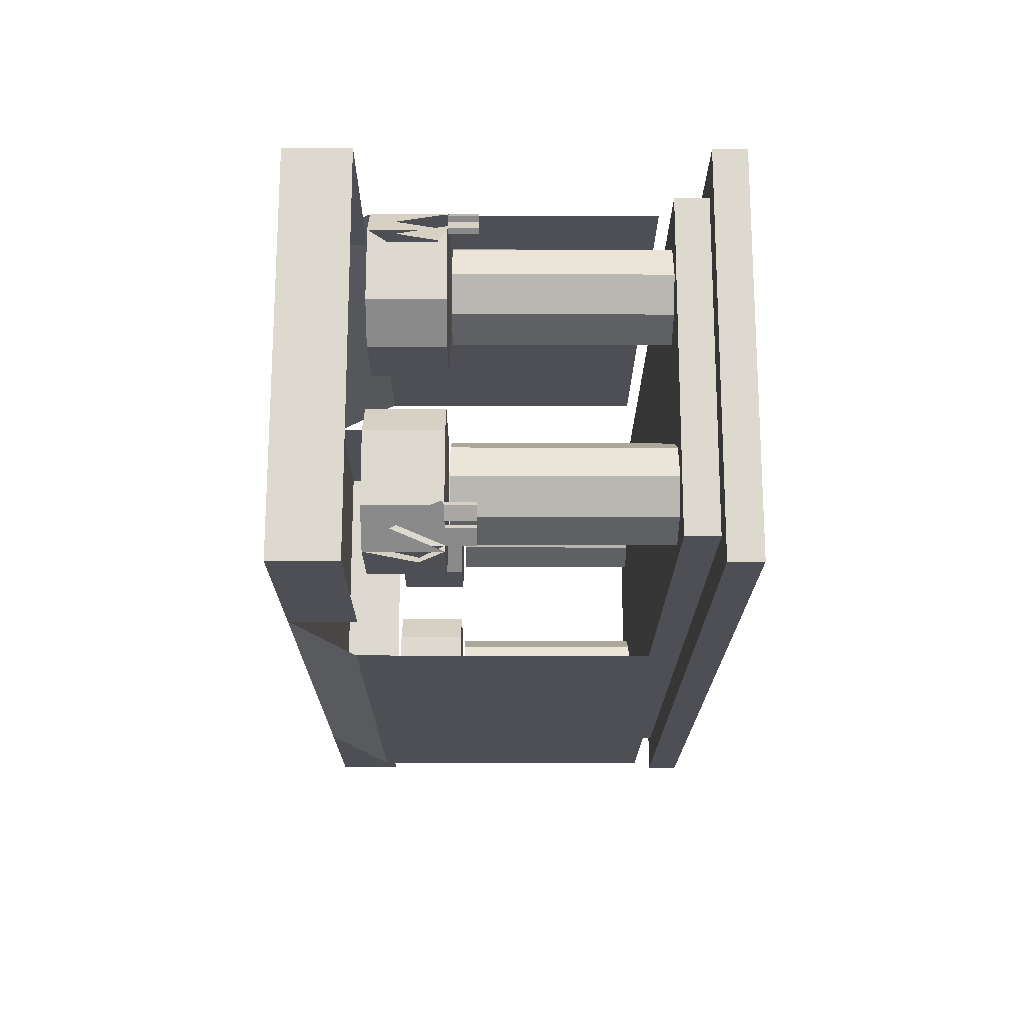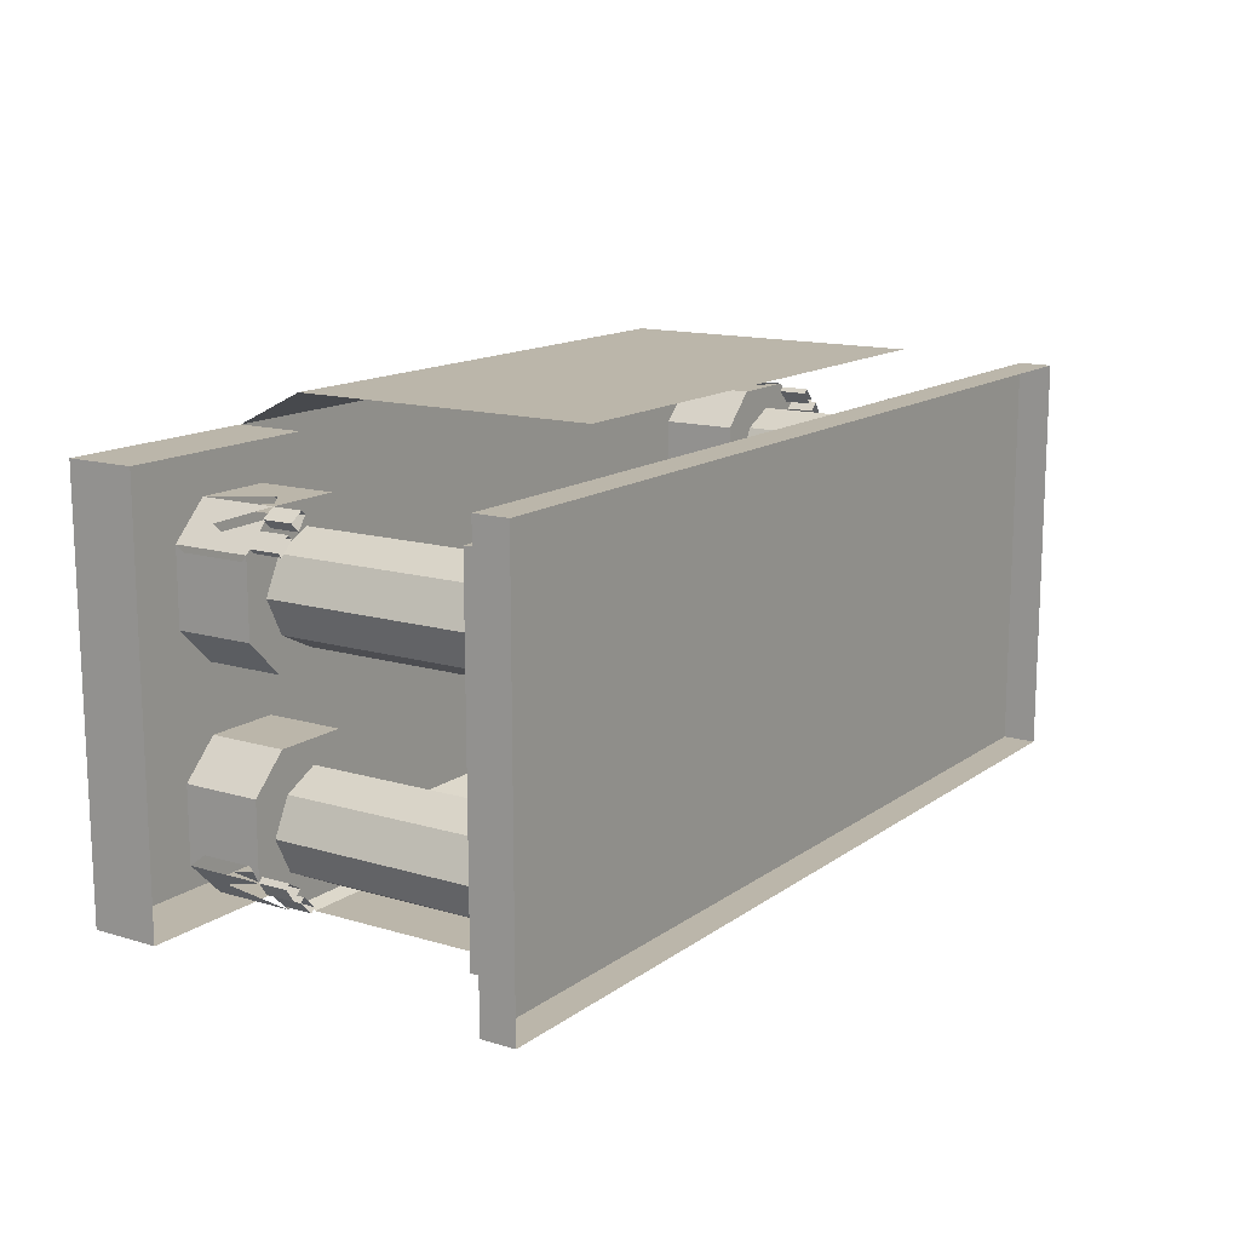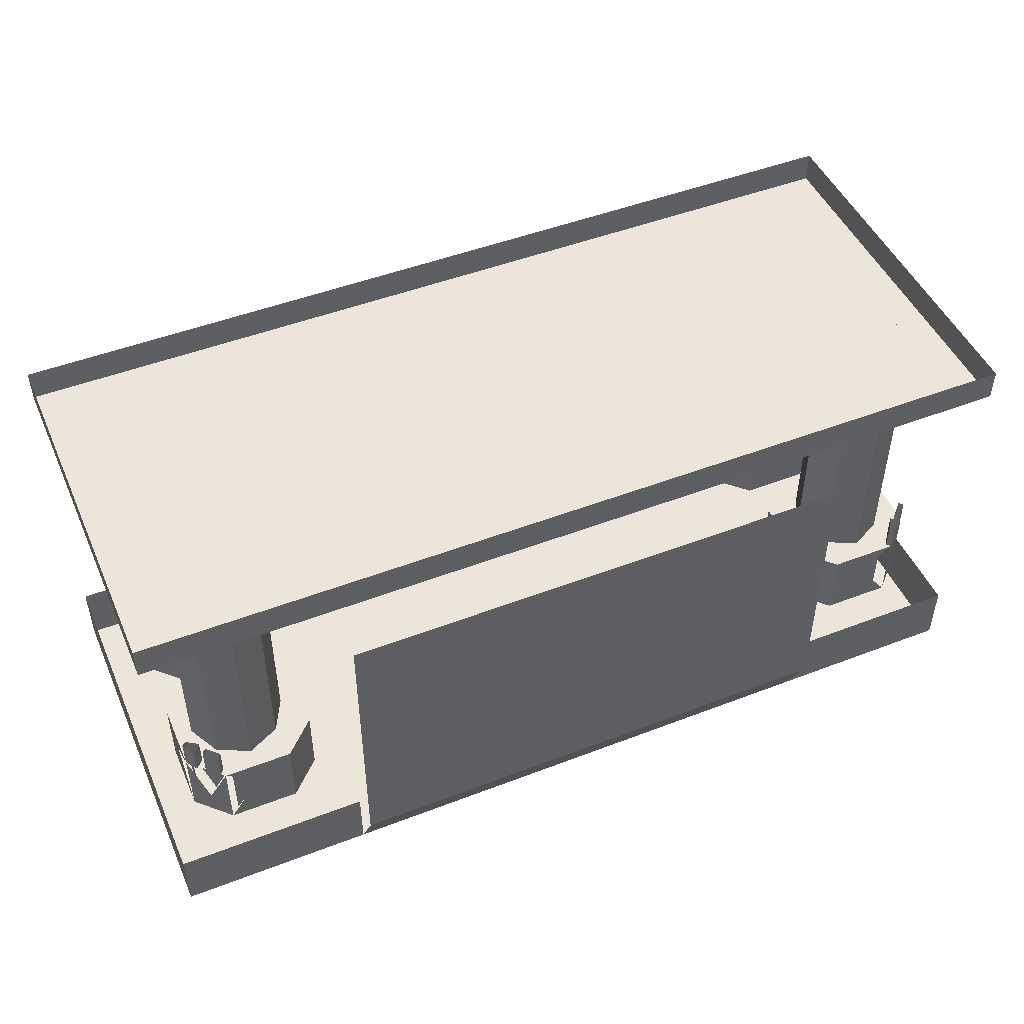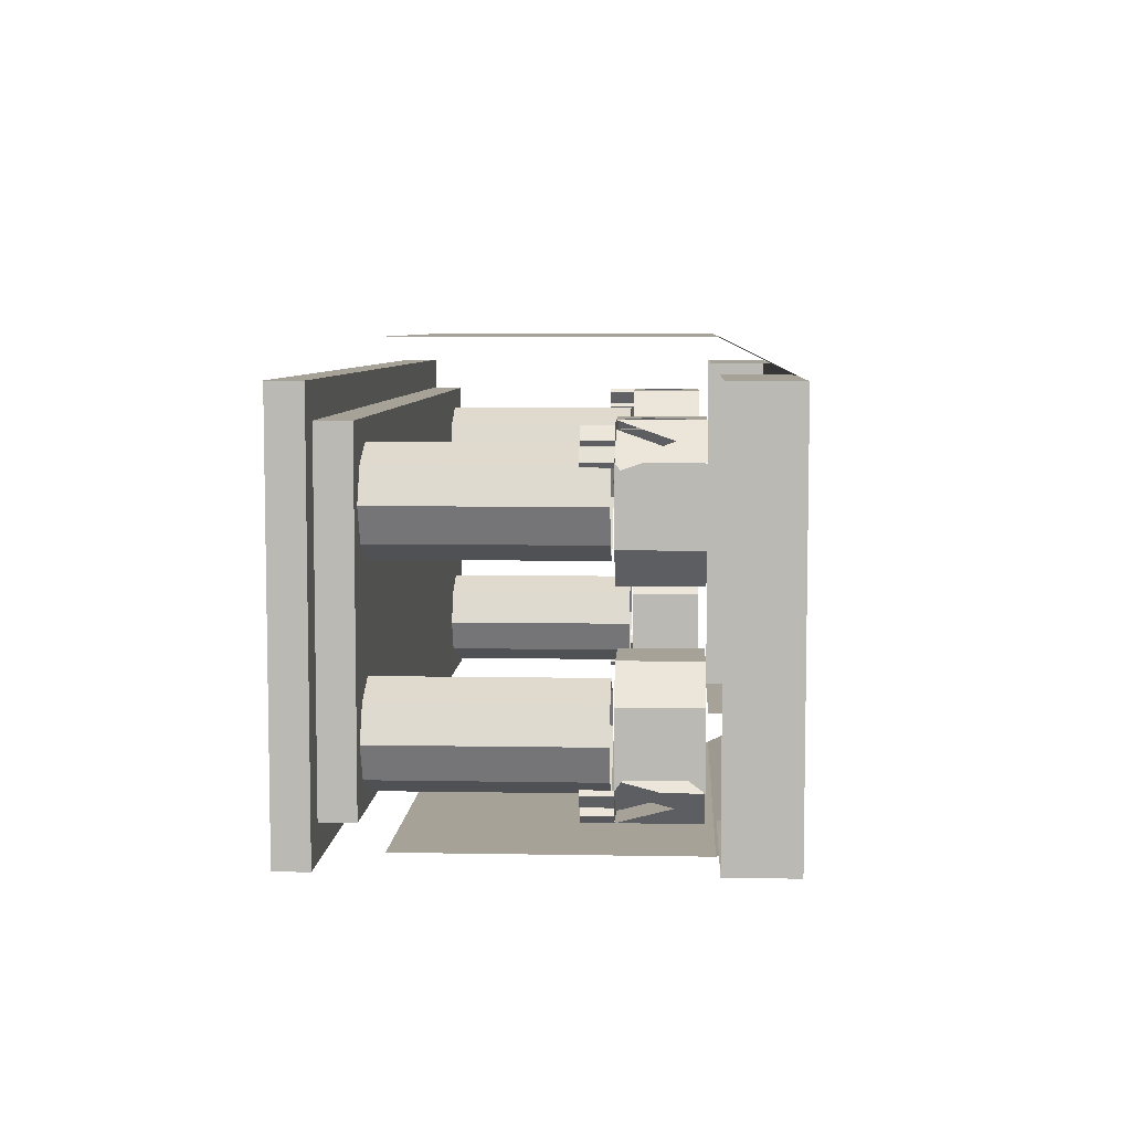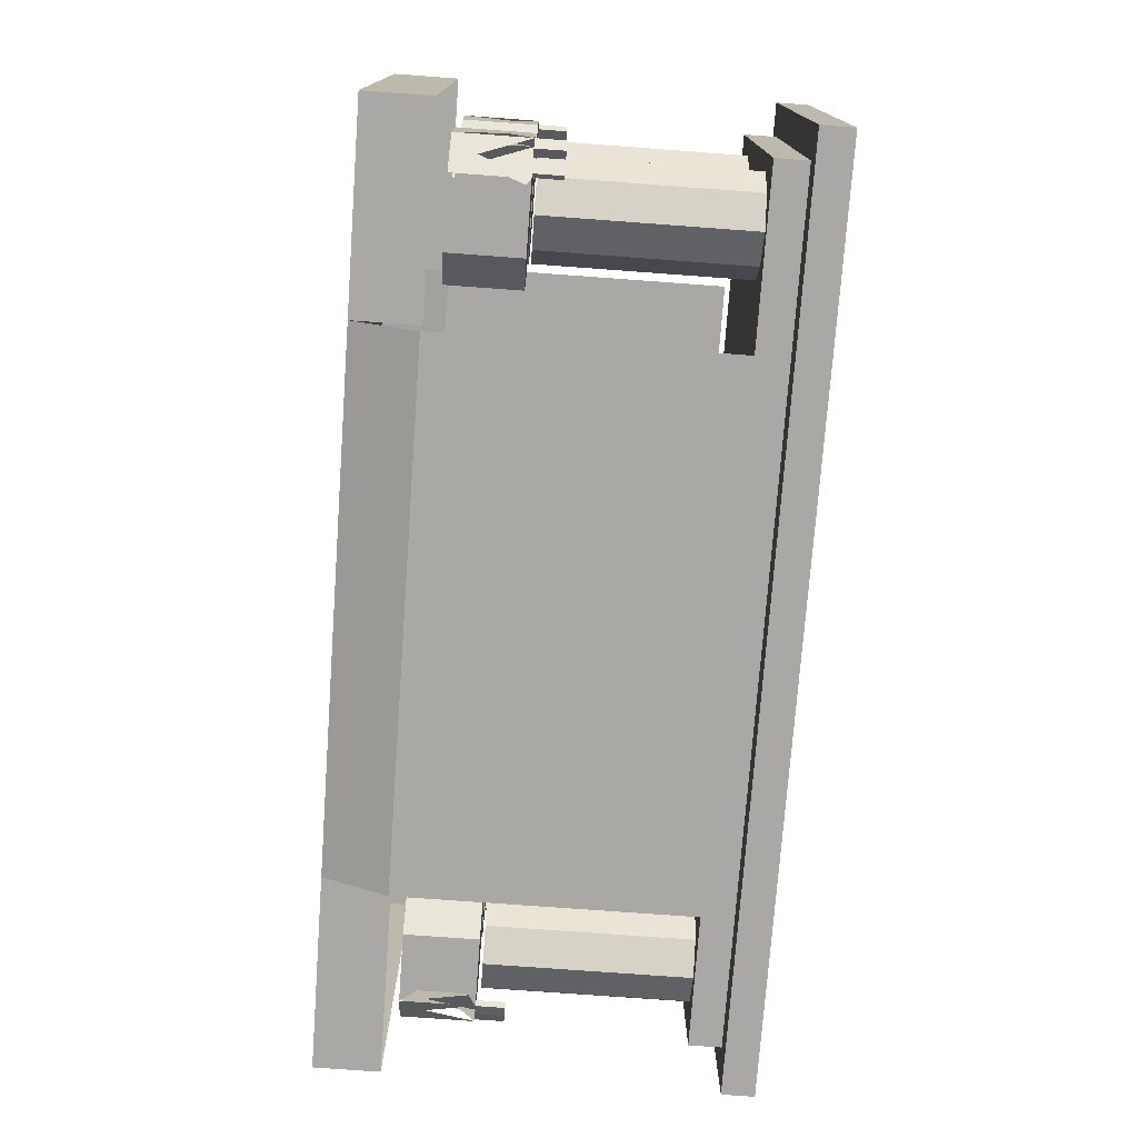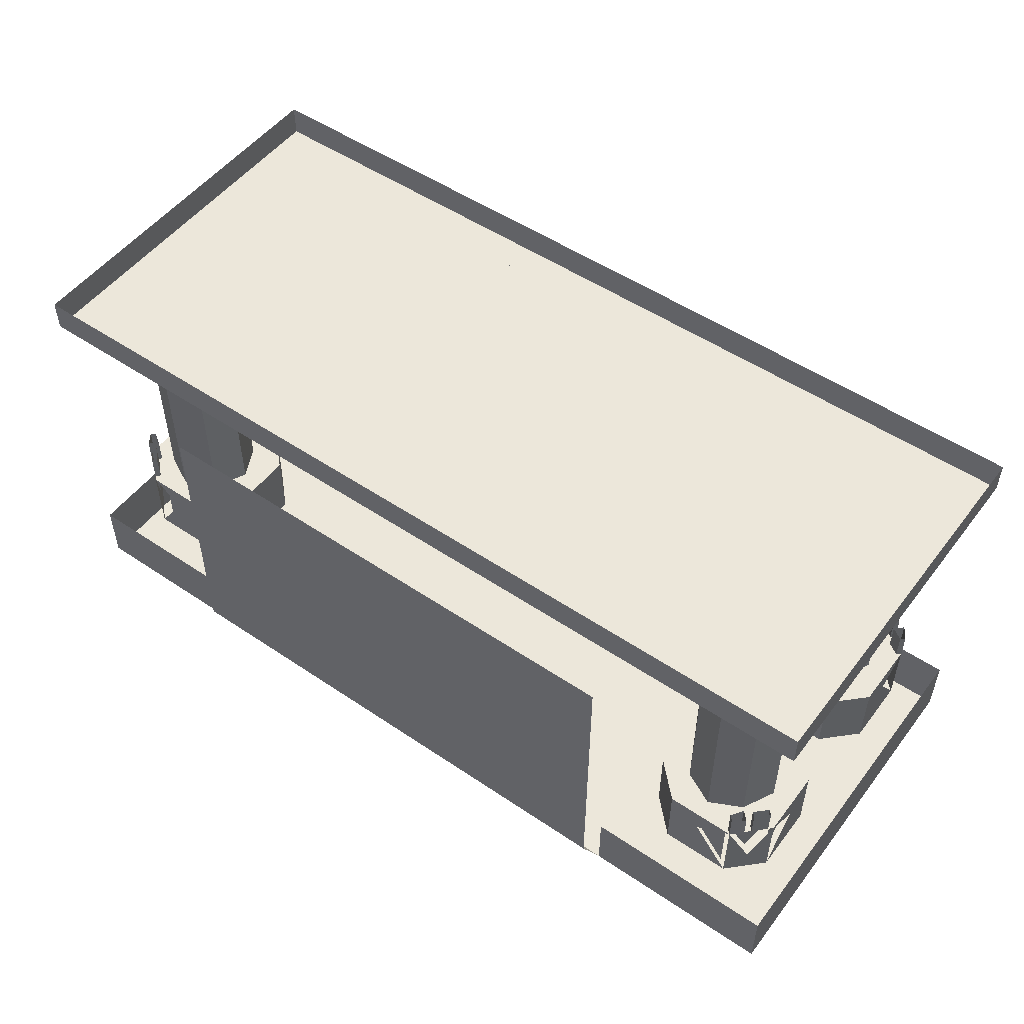
<metadata>
{"format":"obj","ext":"obj","renderer":"f3d","projection":"perspective","resolution":1024,"background":"white","views":[{"elev":-18.4,"azim":89.7,"up":"+Z"},{"elev":14.0,"azim":123.5,"up":"+Z"},{"elev":48.2,"azim":156.7,"up":"+Y"},{"elev":6.5,"azim":-87.0,"up":"+Z"},{"elev":-75.1,"azim":85.8,"up":"+Z"},{"elev":51.6,"azim":-143.8,"up":"+Y"}]}
</metadata>
<code>
v 104 -16 -40
v -104 -16 -40
v -104 -16 40
v 104 -16 40
v 112 -8 -48
v -112 -8 -48
v -112 -8 48
v 112 -8 48
v -112 0 -48
v -112 0 48
v 112 0 -48
v 112 0 48
v 104 -8 -40
v 104 -8 40
v -104 -8 40
v -104 -8 -40
v 71 -67 15
v 71 -67 32
v 79 -67 40
v 96 -67 40
v 104 -67 32
v 104 -67 15
v 96 -67 7
v 79 -67 7
v 96 -60 40
v 99 -60 38
v 99 -67 38
v 97 -60 36
v 95 -60 39
v 95 -67 39
v 97 -67 36
v 94 -67 38
v 102 -67 30
v 98 -79 34
v 71 -85 15
v 79 -85 7
v 100 -79 36
v 96 -85 40
v 88 -73 40
v 79 -85 40
v 71 -85 32
v 104 -85 32
v 104 -85 15
v 104 -73 24
v 96 -85 7
v 100 -60 36
v 103 -60 33
v 103 -67 33
v 100 -67 36
v 102 -60 32
v 99 -60 35
v 99 -67 35
v 102 -67 32
v 94 -85 38
v 85 -73 38
v 102 -85 30
v 102 -73 21
v -80 -67 7
v -97 -67 7
v -105 -67 15
v -105 -67 32
v -97 -67 40
v -80 -67 40
v -72 -67 32
v -72 -67 15
v -105 -60 32
v -103 -60 35
v -103 -67 35
v -101 -60 33
v -104 -60 31
v -104 -67 31
v -101 -67 33
v -103 -67 30
v -95 -67 38
v -99 -79 34
v -80 -85 7
v -72 -85 15
v -101 -79 36
v -105 -85 32
v -105 -73 24
v -105 -85 15
v -97 -85 7
v -97 -85 40
v -80 -85 40
v -88 -73 40
v -72 -85 32
v -101 -60 36
v -98 -60 39
v -98 -67 39
v -101 -67 36
v -97 -60 38
v -100 -60 35
v -100 -67 35
v -97 -67 38
v -103 -85 30
v -103 -73 21
v -95 -85 38
v -86 -73 38
v 79 -67 -8
v 96 -67 -8
v 104 -67 -16
v 104 -67 -33
v 96 -67 -41
v 79 -67 -41
v 71 -67 -33
v 71 -67 -16
v 104 -60 -33
v 102 -60 -36
v 102 -67 -36
v 100 -60 -34
v 103 -60 -32
v 103 -67 -32
v 100 -67 -34
v 102 -67 -31
v 94 -67 -39
v 98 -79 -35
v 79 -85 -8
v 71 -85 -16
v 100 -79 -37
v 104 -85 -33
v 104 -73 -24
v 104 -85 -16
v 96 -85 -8
v 96 -85 -41
v 79 -85 -41
v 88 -73 -41
v 71 -85 -33
v 100 -60 -37
v 97 -60 -40
v 97 -67 -40
v 100 -67 -37
v 96 -60 -39
v 99 -60 -36
v 99 -67 -36
v 96 -67 -39
v 102 -85 -31
v 102 -73 -22
v 94 -85 -39
v 85 -73 -39
v -72 -67 -16
v -72 -67 -33
v -80 -67 -41
v -97 -67 -41
v -105 -67 -33
v -105 -67 -16
v -97 -67 -8
v -80 -67 -8
v -97 -60 -41
v -100 -60 -39
v -100 -67 -39
v -98 -60 -37
v -96 -60 -40
v -96 -67 -40
v -98 -67 -37
v -95 -67 -39
v -103 -67 -31
v -99 -79 -35
v -72 -85 -16
v -80 -85 -8
v -101 -79 -37
v -97 -85 -41
v -88 -73 -41
v -80 -85 -41
v -72 -85 -33
v -105 -85 -33
v -105 -85 -16
v -105 -73 -24
v -97 -85 -8
v -101 -60 -37
v -104 -60 -34
v -104 -67 -34
v -101 -67 -37
v -103 -60 -33
v -100 -60 -36
v -100 -67 -36
v -103 -67 -33
v -95 -85 -39
v -86 -73 -39
v -103 -85 -31
v -103 -73 -22
v 100 -16 -25
v 96 -16 -33
v 96 -66 -33
v 100 -66 -25
v 88 -16 -37
v 88 -66 -37
v 80 -16 -33
v 80 -66 -33
v 76 -16 -25
v 76 -66 -25
v 80 -16 -17
v 80 -66 -17
v 96 -16 -17
v 96 -66 -17
v 88 -16 -13
v 88 -66 -13
v 100 -16 23
v 96 -16 15
v 96 -66 15
v 100 -66 23
v 88 -16 11
v 88 -66 11
v 80 -16 15
v 80 -66 15
v 76 -16 23
v 76 -66 23
v 80 -16 31
v 80 -66 31
v 96 -16 31
v 96 -66 31
v 88 -16 35
v 88 -66 35
v -76 -16 -25
v -80 -16 -33
v -80 -66 -33
v -76 -66 -25
v -88 -16 -37
v -88 -66 -37
v -96 -16 -33
v -96 -66 -33
v -100 -16 -25
v -100 -66 -25
v -96 -16 -17
v -96 -66 -17
v -80 -16 -17
v -80 -66 -17
v -88 -16 -13
v -88 -66 -13
v -76 -16 23
v -80 -16 15
v -80 -66 15
v -76 -66 23
v -88 -16 11
v -88 -66 11
v -96 -16 15
v -96 -66 15
v -100 -16 23
v -100 -66 23
v -96 -16 31
v -96 -66 31
v -80 -16 31
v -80 -66 31
v -88 -16 35
v -88 -66 35
v 64 -104 48
v 112 -104 48
v 112 -104 -48
v 64 -104 -48
v 112 -88 -48
v 64 -88 -48
v 64 -88 48
v 112 -88 48
v -112 -104 -48
v -64 -104 -48
v -64 -88 -48
v -112 -88 -48
v -64 -104 48
v -112 -104 48
v -112 -88 48
v -64 -88 48
v 56 -88 56
v -56 -88 56
v -56 -24 56
v 56 -24 56
v -56 -24 -56
v -56 -88 -56
v 56 -88 -56
v 56 -24 -56
v -56 -104 -48
v 56 -104 -48
v 56 -104 48
v -56 -104 48
v 64 -88 56
v 64 -88 -56
v 64 -16 56
v 64 -16 -56
v -64 -16 56
v -64 -16 -56
v -64 -88 56
v -64 -88 -56
f 1 2 3 4
f 5 6 7 8
f 7 6 9 10
f 11 5 8 12
f 13 1 4 14
f 15 3 2 16
f 13 16 2 1
f 3 15 14 4
f 11 9 6 5
f 7 10 12 8
f 17 18 19 20 21 22 23 24
f 25 26 27 20
f 28 29 30 31
f 29 25 20 30
f 26 28 31 27
f 32 33 34
f 24 17 35 36
f 37 38 20
f 39 38 40 19
f 20 39 19
f 17 18 41 35
f 37 21 42
f 43 42 44 22
f 22 44 21
f 23 24 36 45
f 38 37 42
f 22 23 45 43
f 18 19 40 41
f 46 47 48 49
f 50 51 52 53
f 51 46 49 52
f 47 50 53 48
f 54 55 32
f 56 33 57
f 58 59 60 61 62 63 64 65
f 66 67 68 61
f 69 70 71 72
f 70 66 61 71
f 67 69 72 68
f 73 74 75
f 65 58 76 77
f 78 79 61
f 80 79 81 60
f 61 80 60
f 58 59 82 76
f 78 62 83
f 84 83 85 63
f 63 85 62
f 64 65 77 86
f 79 78 83
f 63 64 86 84
f 59 60 81 82
f 87 88 89 90
f 91 92 93 94
f 92 87 90 93
f 88 91 94 89
f 95 96 73
f 97 74 98
f 99 100 101 102 103 104 105 106
f 107 108 109 102
f 110 111 112 113
f 111 107 102 112
f 108 110 113 109
f 114 115 116
f 106 99 117 118
f 119 120 102
f 121 120 122 101
f 102 121 101
f 99 100 123 117
f 119 103 124
f 125 124 126 104
f 104 126 103
f 105 106 118 127
f 120 119 124
f 104 105 127 125
f 100 101 122 123
f 128 129 130 131
f 132 133 134 135
f 133 128 131 134
f 129 132 135 130
f 136 137 114
f 138 115 139
f 140 141 142 143 144 145 146 147
f 148 149 150 143
f 151 152 153 154
f 152 148 143 153
f 149 151 154 150
f 155 156 157
f 147 140 158 159
f 160 161 143
f 162 161 163 142
f 143 162 142
f 140 141 164 158
f 160 144 165
f 166 165 167 145
f 145 167 144
f 146 147 159 168
f 161 160 165
f 145 146 168 166
f 141 142 163 164
f 169 170 171 172
f 173 174 175 176
f 174 169 172 175
f 170 173 176 171
f 177 178 155
f 179 156 180
f 181 182 183 184
f 182 185 186 183
f 185 187 188 186
f 187 189 190 188
f 189 191 192 190
f 193 181 184 194
f 191 195 196 192
f 195 193 194 196
f 197 198 199 200
f 198 201 202 199
f 201 203 204 202
f 203 205 206 204
f 205 207 208 206
f 209 197 200 210
f 207 211 212 208
f 211 209 210 212
f 213 214 215 216
f 214 217 218 215
f 217 219 220 218
f 219 221 222 220
f 221 223 224 222
f 225 213 216 226
f 223 227 228 224
f 227 225 226 228
f 229 230 231 232
f 230 233 234 231
f 233 235 236 234
f 235 237 238 236
f 237 239 240 238
f 241 229 232 242
f 239 243 244 240
f 243 241 242 244
f 245 246 247 248
f 248 247 249 250
f 246 245 251 252
f 253 254 255 256
f 257 258 259 260
f 258 257 254 253
f 247 246 252 249
f 258 253 256 259
f 261 262 263 264
f 265 266 267 268
f 267 266 269 270
f 271 272 262 261
f 261 273 245 271
f 270 248 274 267
f 264 261 273 275
f 268 267 274 276
f 277 263 264 275
f 278 265 268 276
f 277 279 262 263
f 278 280 266 265
f 279 262 272 257
f 254 269 266 280
f 269 272 271 270
f 254 257 272 269
f 270 271 245 248

</code>
